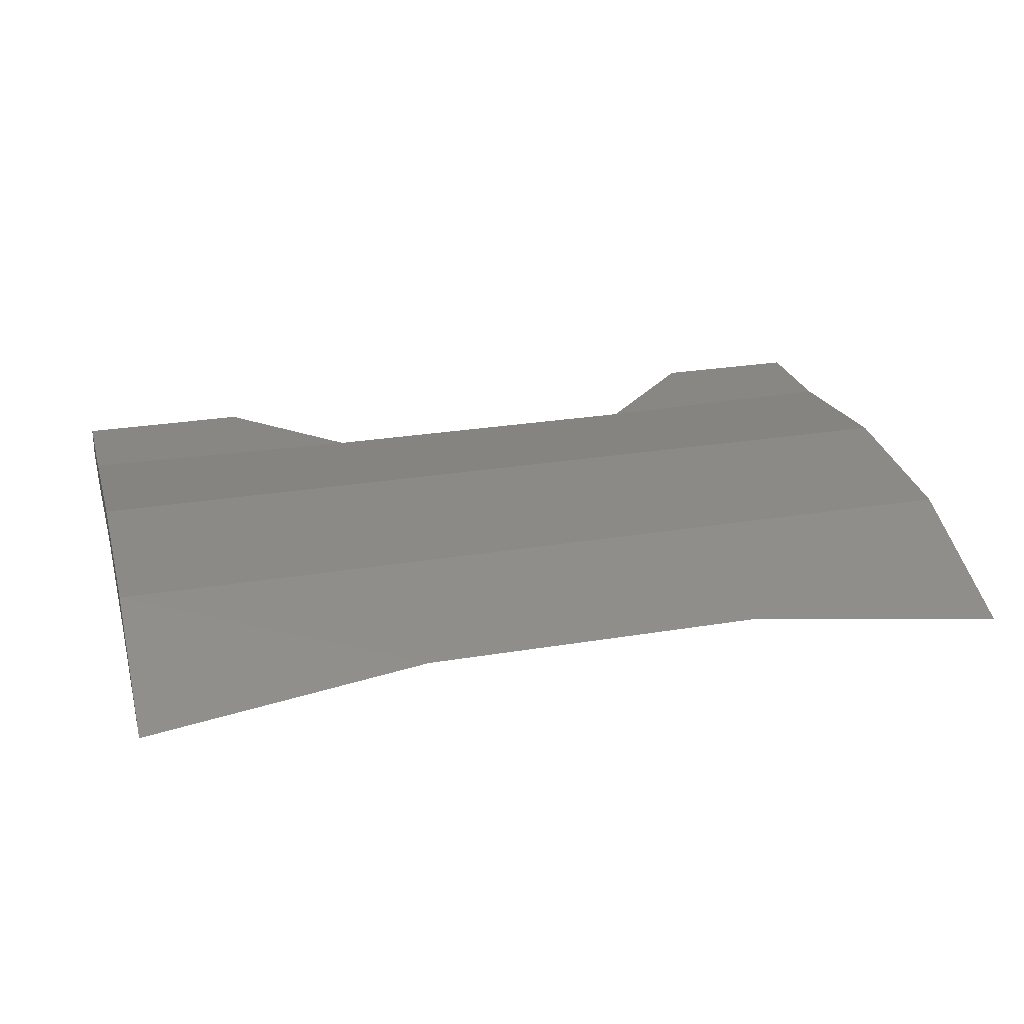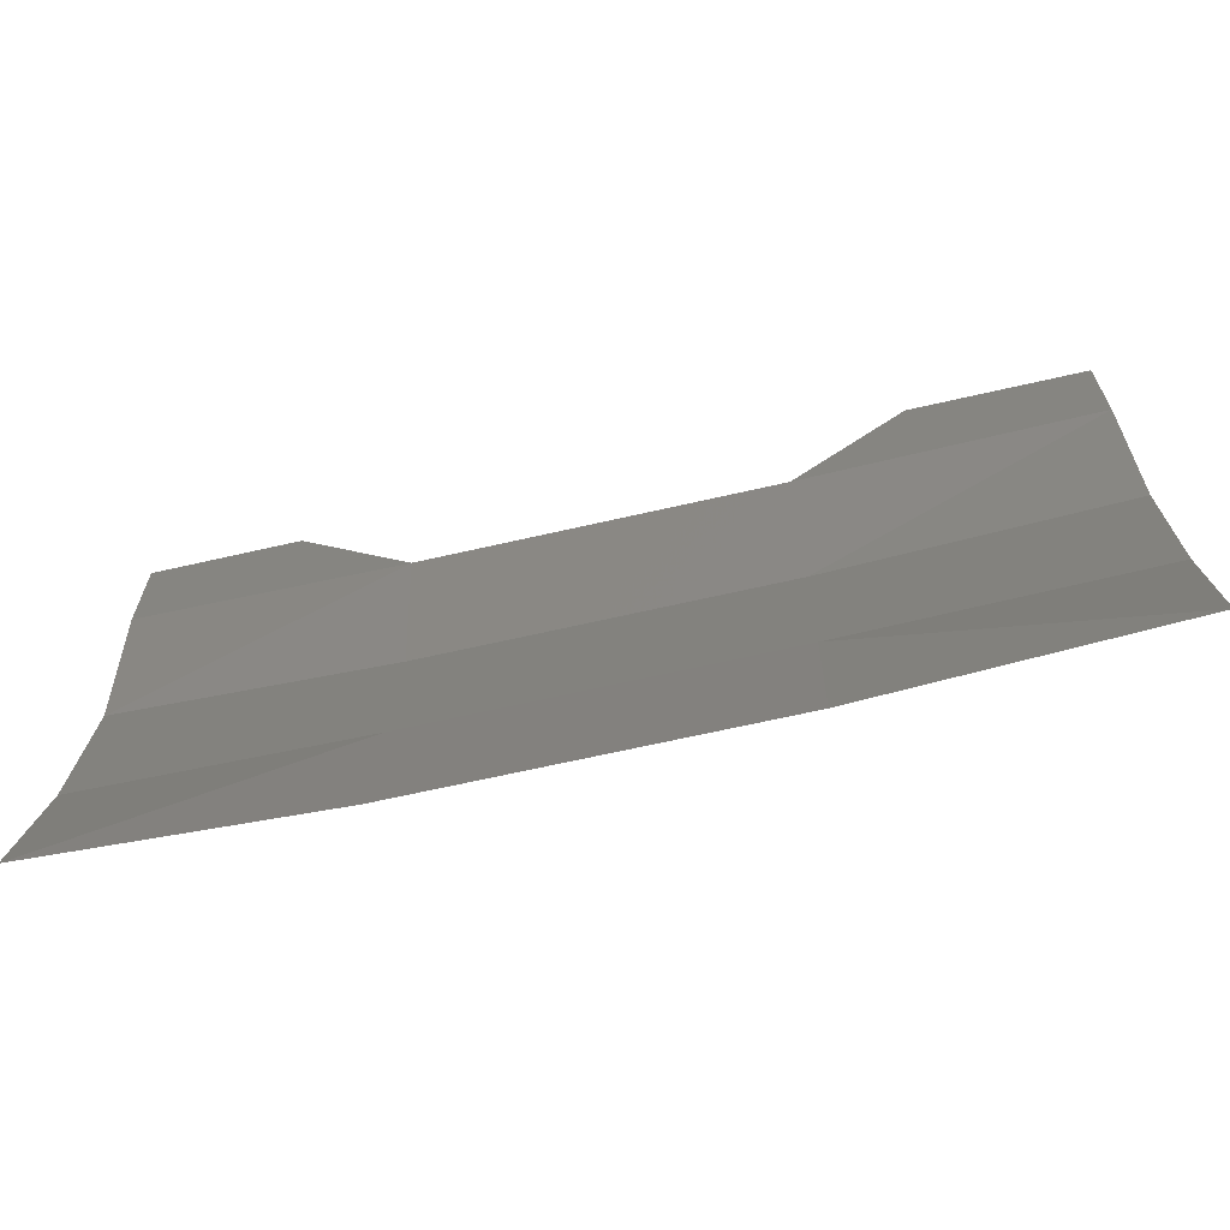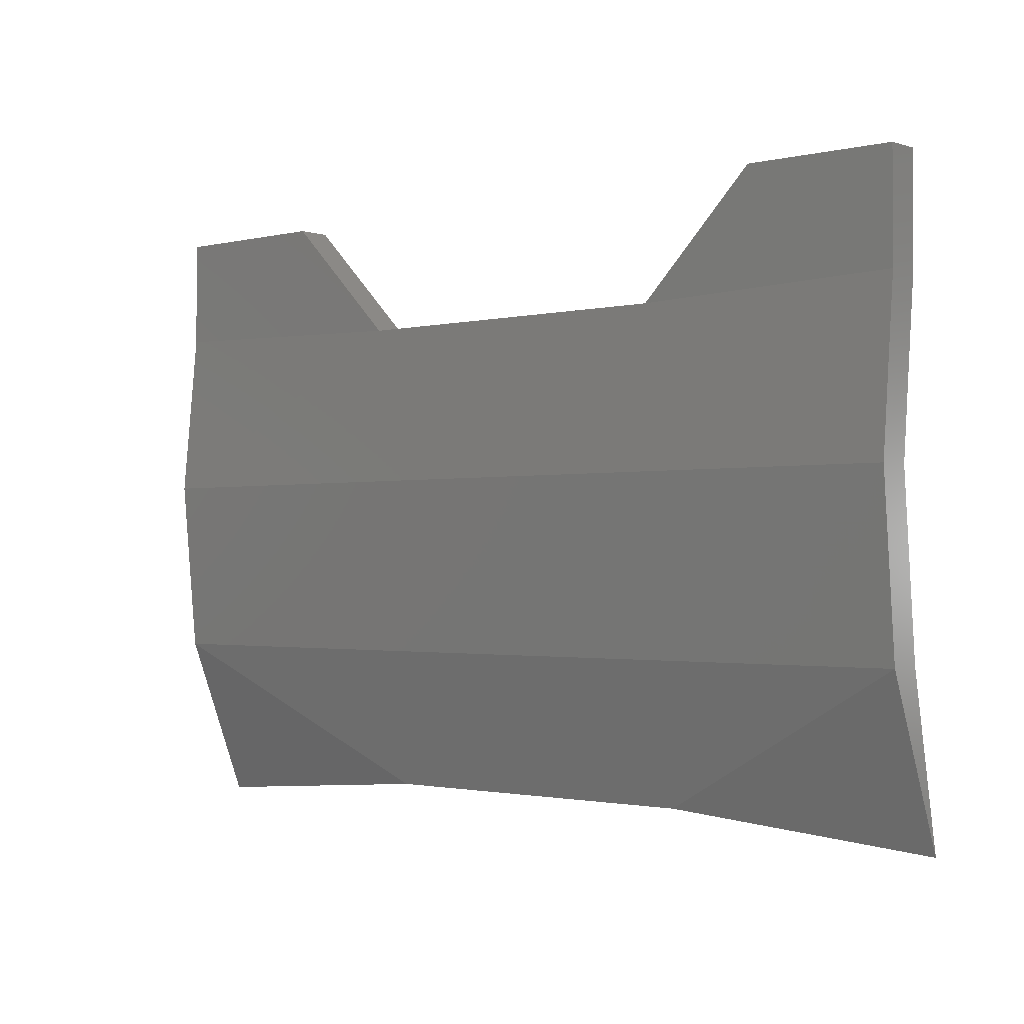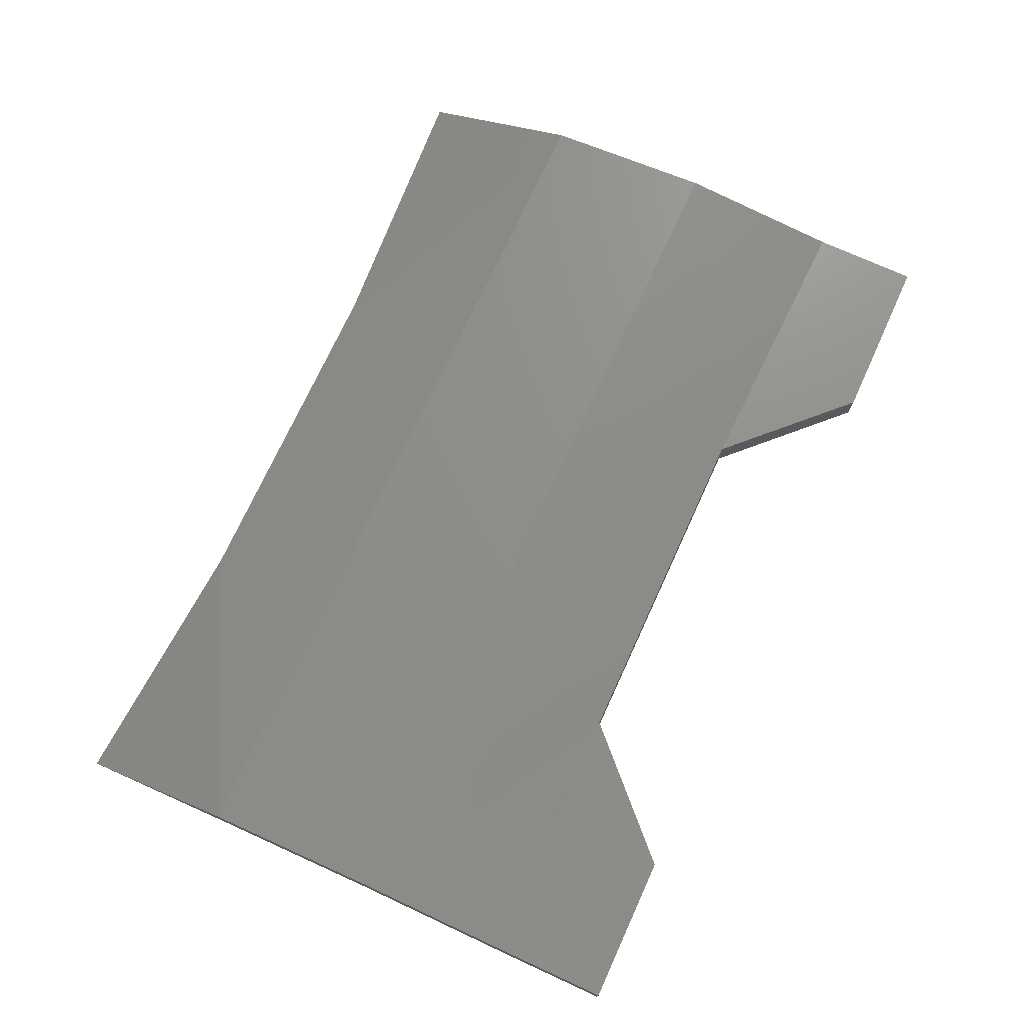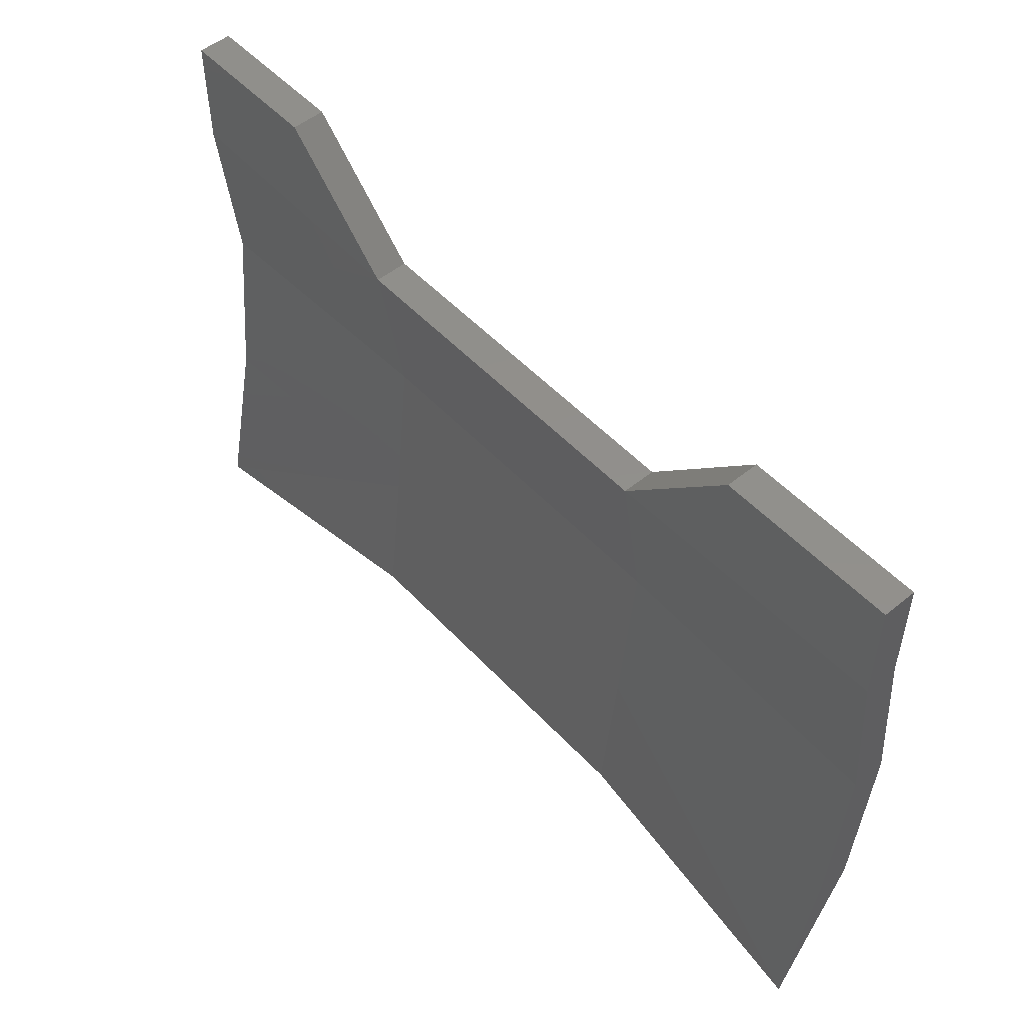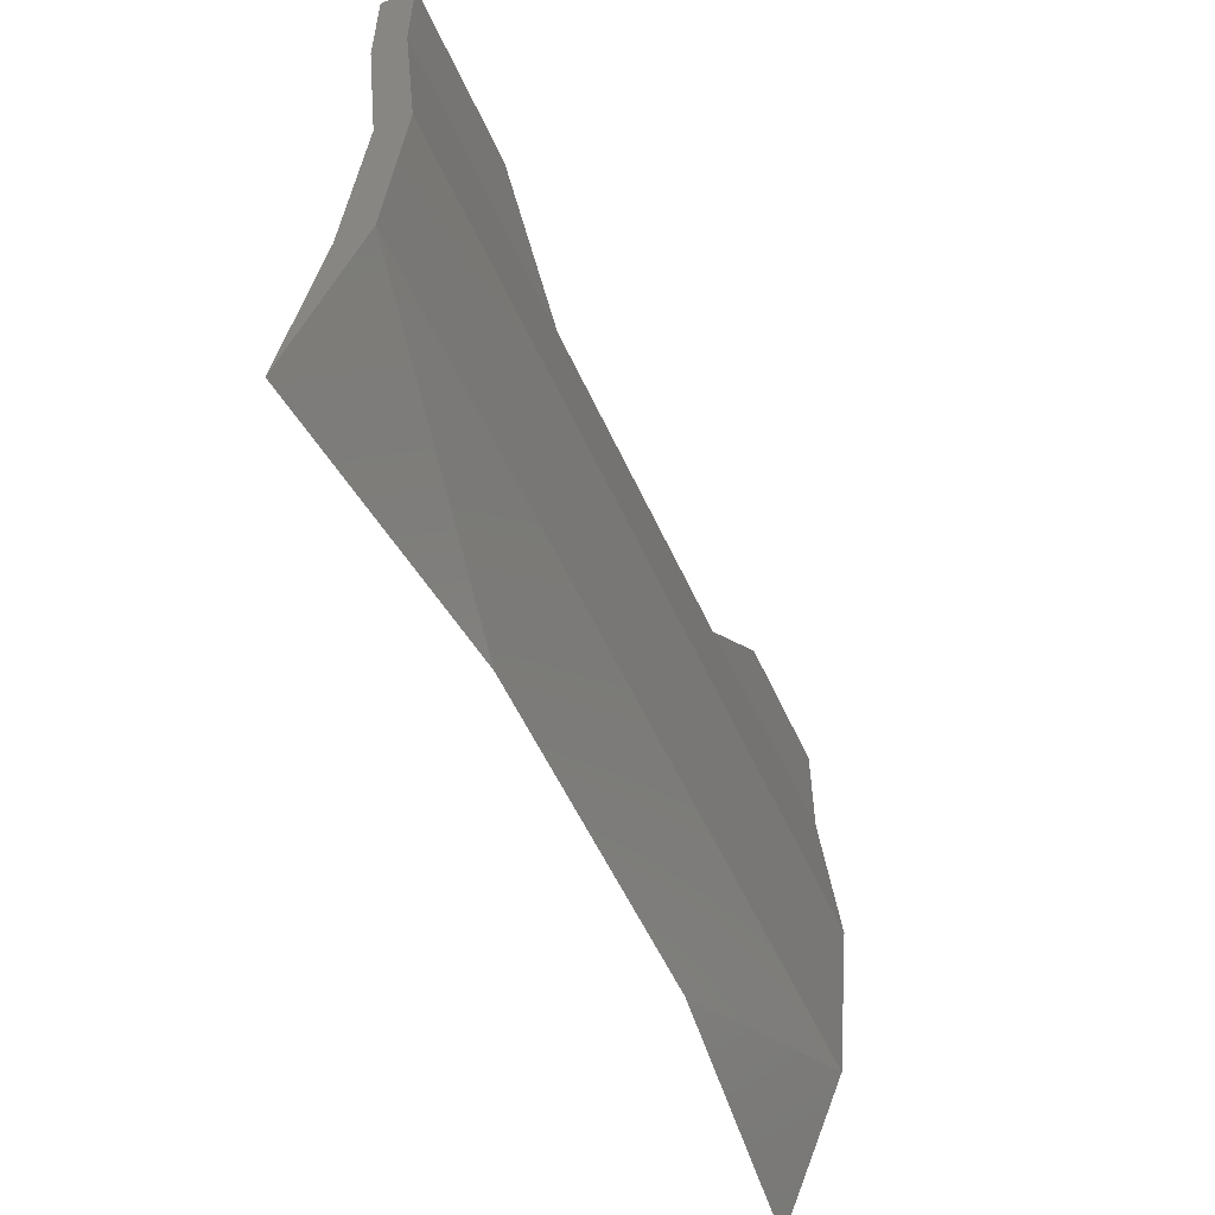
<metadata>
{"format":"stl","ext":"stl","renderer":"f3d","projection":"perspective","resolution":1024,"background":"white","views":[{"elev":25.6,"azim":164.9,"up":"+Y"},{"elev":-65.9,"azim":13.0,"up":"+Z"},{"elev":-1.5,"azim":-138.8,"up":"+Z"},{"elev":72.9,"azim":-65.4,"up":"+Y"},{"elev":51.7,"azim":48.7,"up":"+Z"},{"elev":-55.2,"azim":114.1,"up":"+Z"}]}
</metadata>
<code>
# stl→obj: 32 verts, 60 faces
v -34.89 -19.91 31.52
v -34.87 -19.91 31.52
v -34.89 -19.91 31.5
v -34.86 -19.91 31.5
v -34.89 -19.91 31.48
v -34.86 -19.9 31.48
v -34.89 -19.91 31.46
v -34.86 -19.91 31.46
v -34.89 -19.91 31.44
v -34.86 -19.91 31.45
v -34.8 -19.91 31.52
v -34.78 -19.91 31.52
v -34.82 -19.91 31.5
v -34.78 -19.91 31.5
v -34.82 -19.9 31.48
v -34.78 -19.91 31.48
v -34.82 -19.91 31.46
v -34.78 -19.91 31.46
v -34.78 -19.91 31.44
v -34.78 -19.9 31.52
v -34.8 -19.9 31.52
v -34.78 -19.9 31.5
v -34.82 -19.9 31.5
v -34.78 -19.9 31.48
v -34.86 -19.9 31.5
v -34.89 -19.9 31.48
v -34.89 -19.9 31.5
v -34.78 -19.9 31.46
v -34.89 -19.9 31.46
v -34.82 -19.91 31.45
v -34.87 -19.9 31.52
v -34.89 -19.9 31.52
f 1 2 3
f 2 3 4
f 3 4 5
f 4 5 6
f 5 6 7
f 6 7 8
f 7 8 9
f 8 9 10
f 11 12 13
f 12 13 14
f 13 14 15
f 14 15 16
f 15 16 17
f 16 17 18
f 17 18 19
f 20 21 22
f 21 22 23
f 22 23 24
f 23 24 25
f 24 25 26
f 25 26 27
f 24 26 28
f 26 28 29
f 28 29 30
f 29 30 10
f 6 15 8
f 15 8 17
f 8 17 10
f 17 10 30
f 4 25 2
f 25 2 31
f 13 15 4
f 15 4 6
f 25 23 4
f 23 4 13
f 3 27 1
f 27 1 32
f 27 26 3
f 26 3 5
f 2 31 1
f 31 1 32
f 27 25 32
f 25 32 31
f 23 21 13
f 21 13 11
f 26 29 5
f 29 5 7
f 21 20 11
f 20 11 12
f 28 18 24
f 18 24 16
f 24 16 22
f 16 22 14
f 22 14 20
f 14 20 12
f 9 29 7
f 30 19 28
f 19 30 17
f 19 18 28
f 29 10 9

</code>
